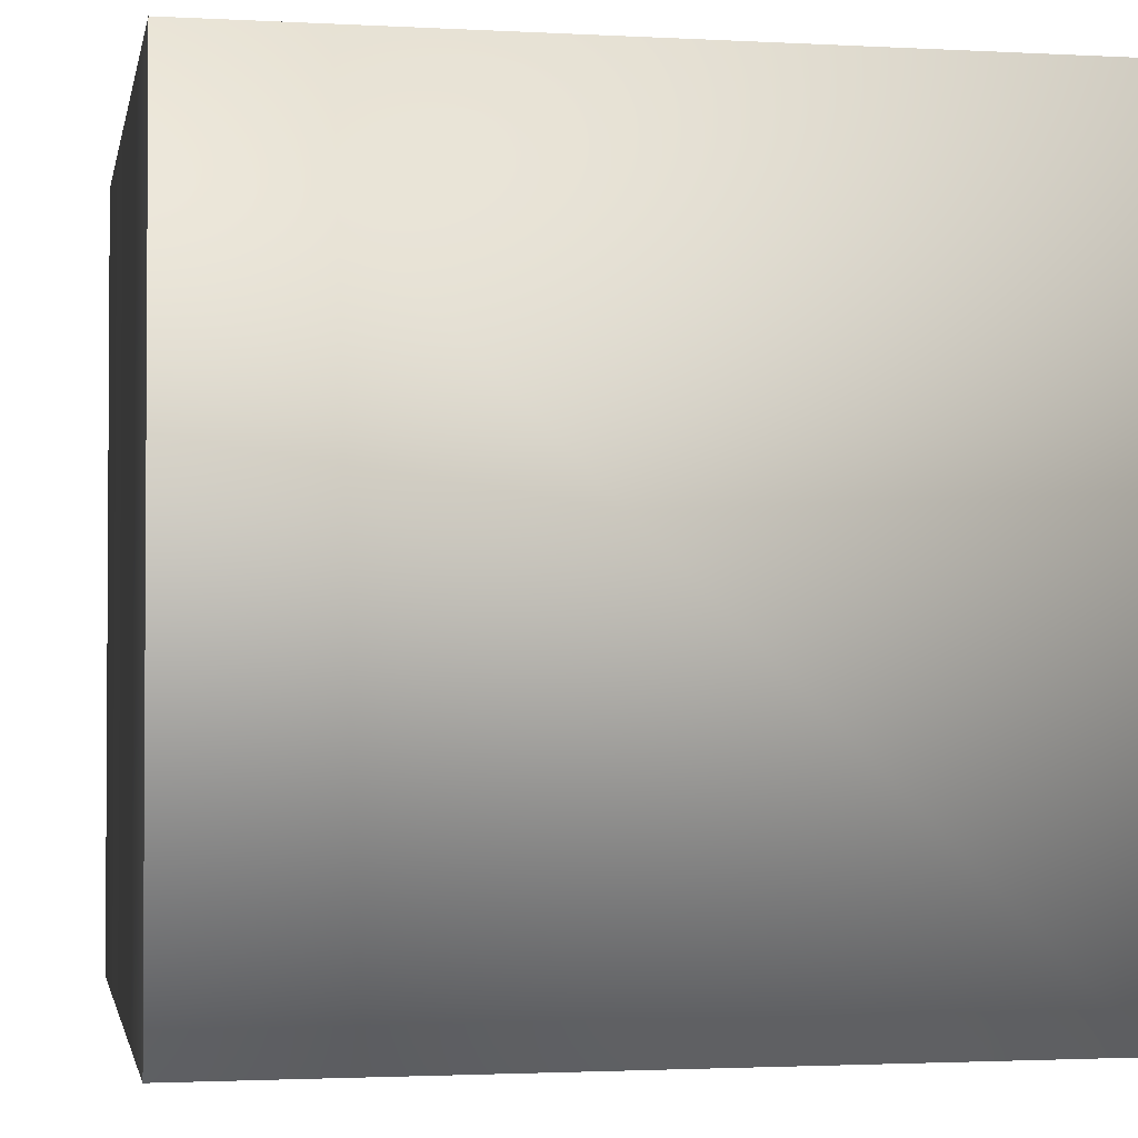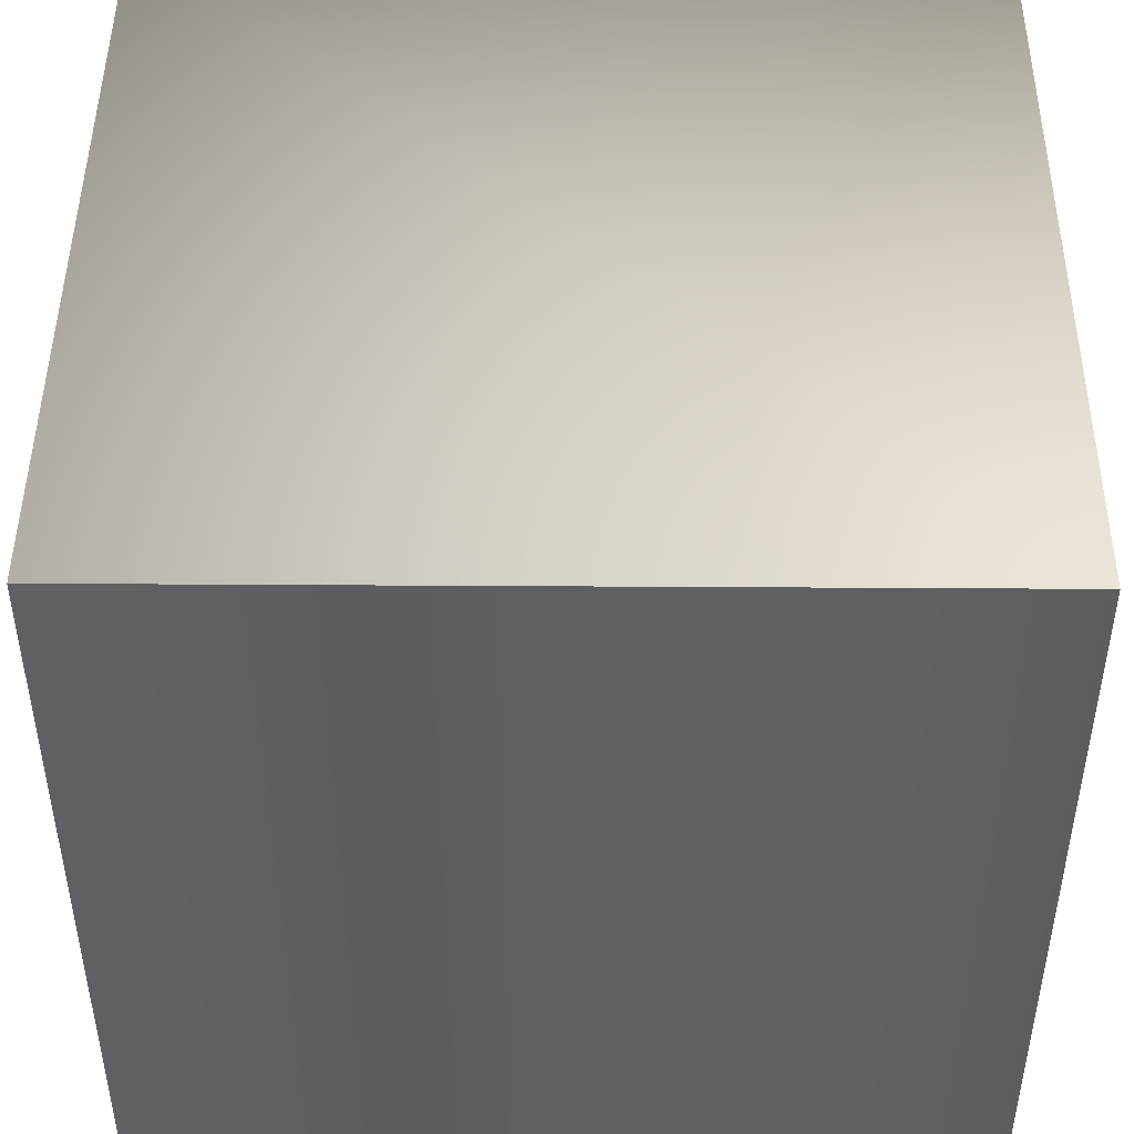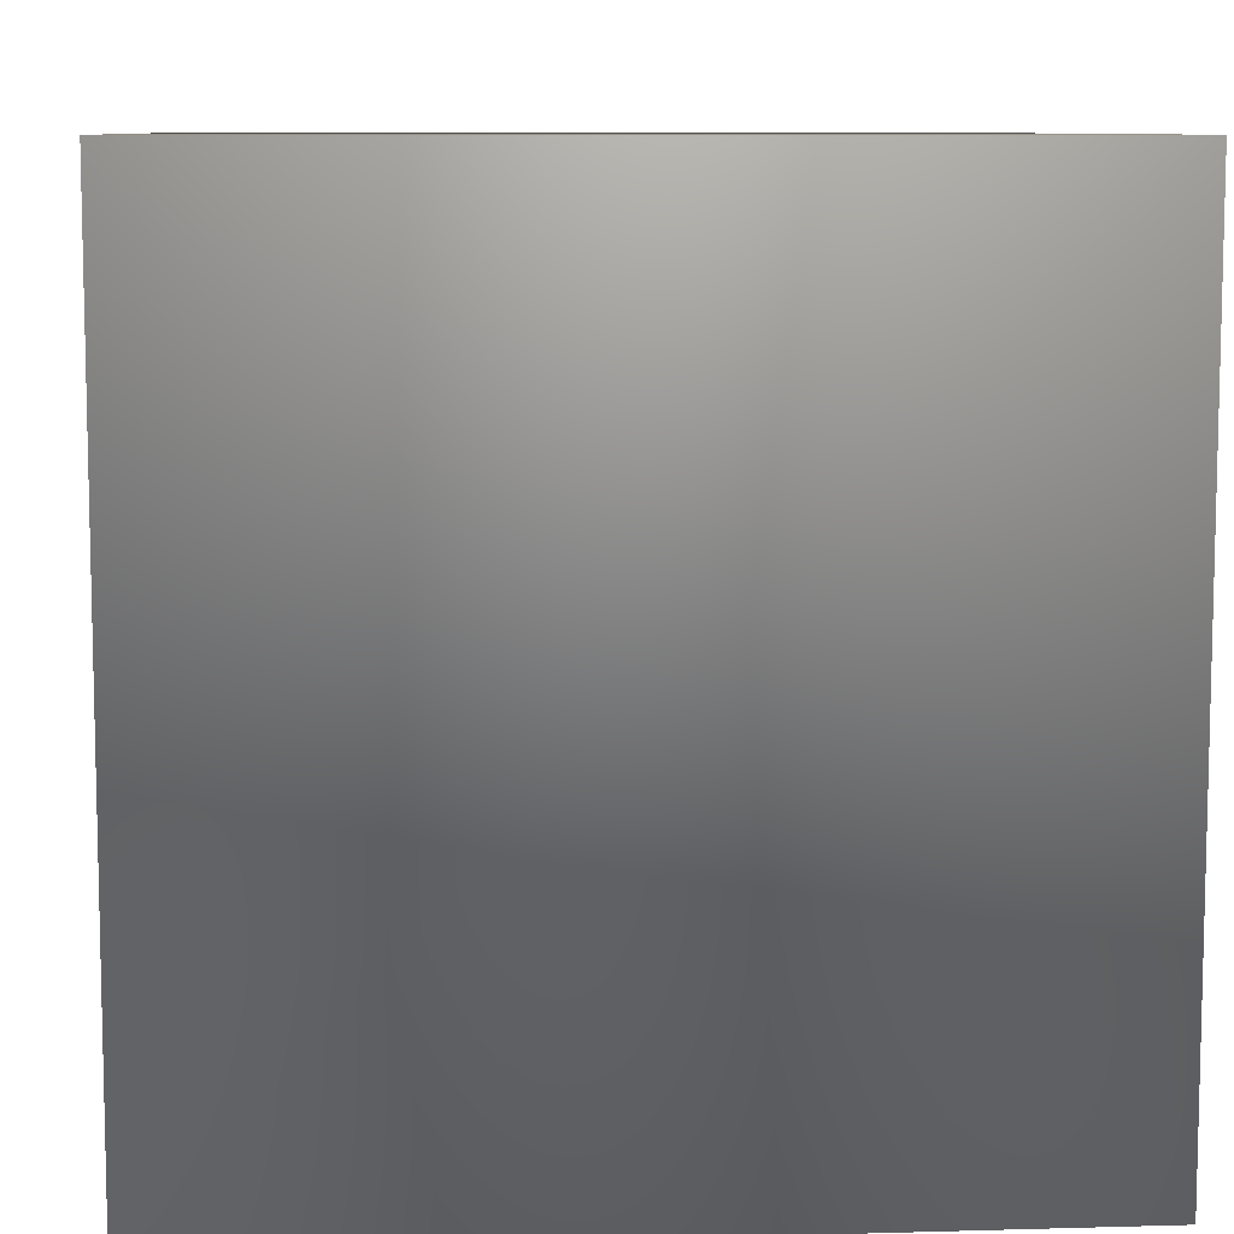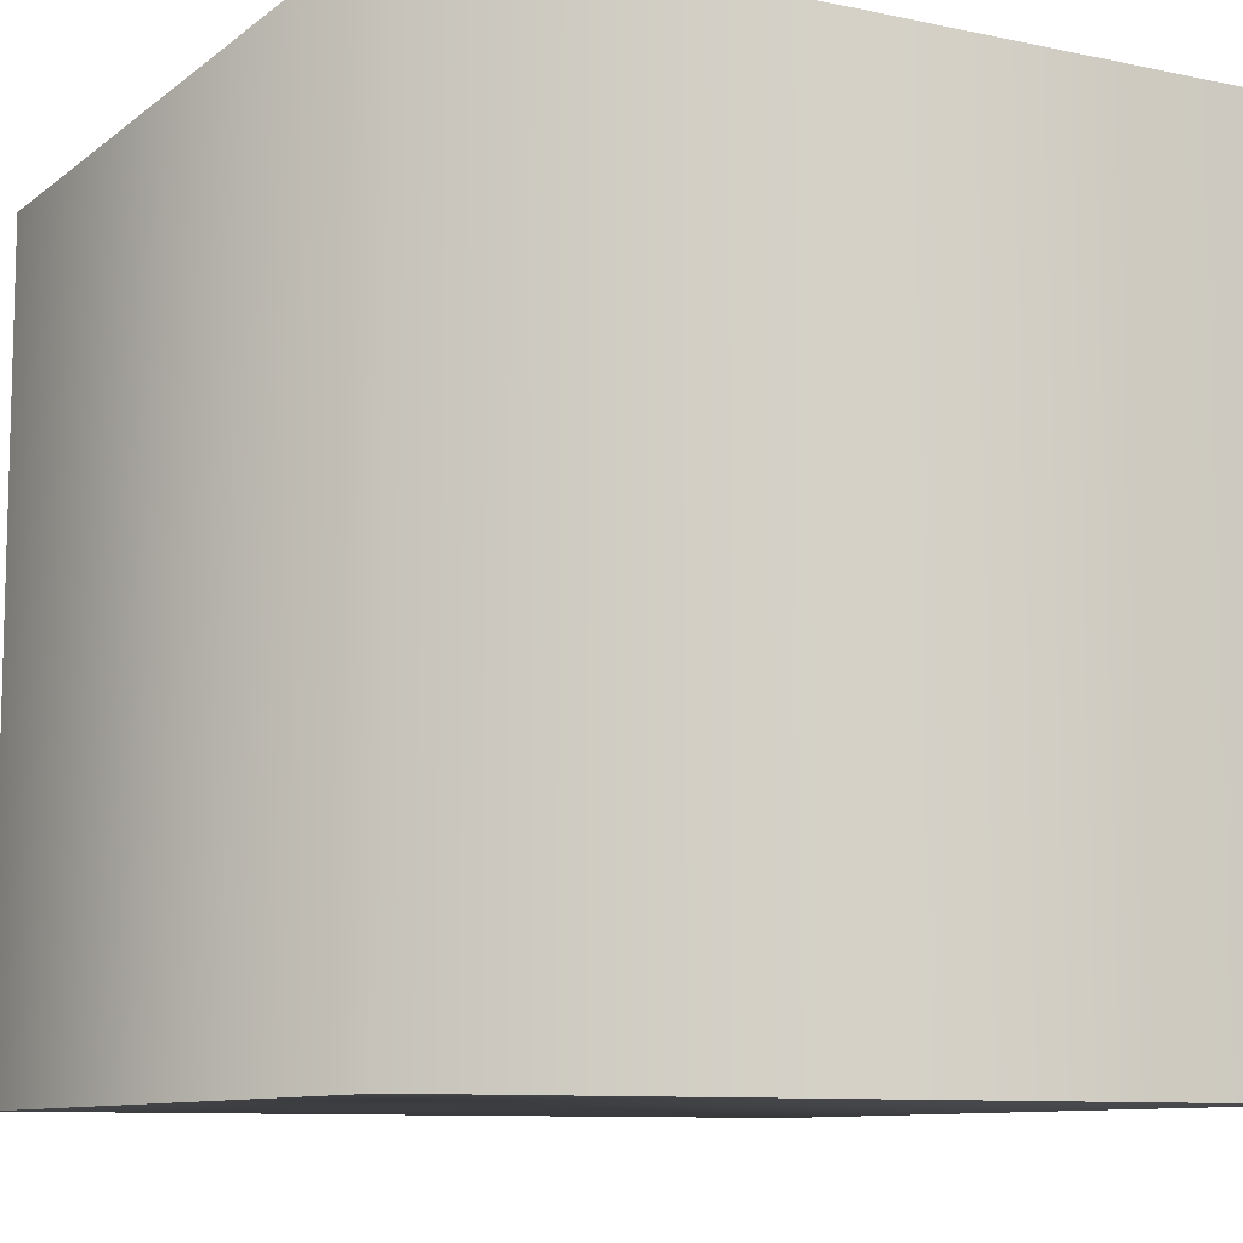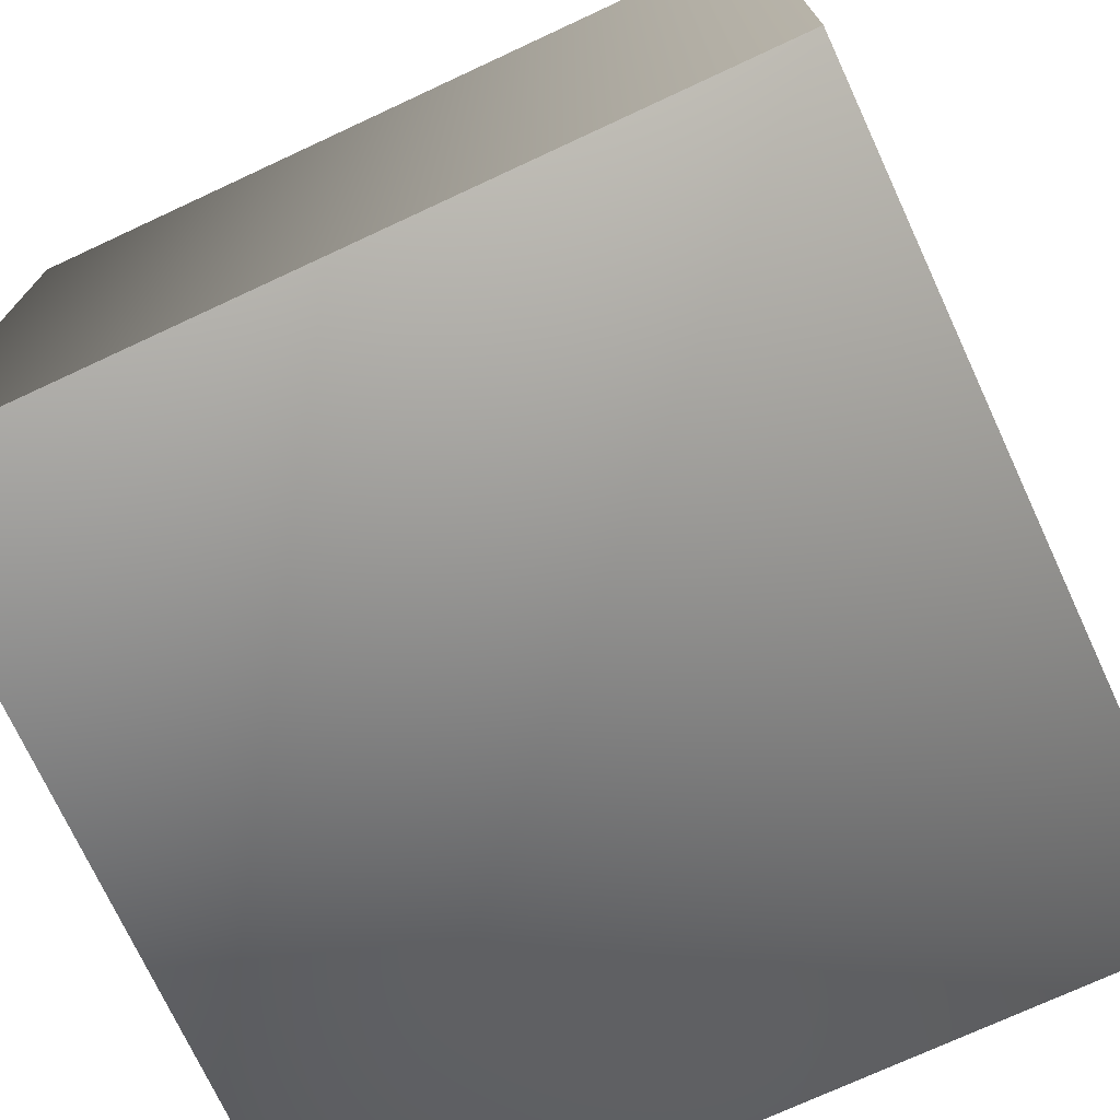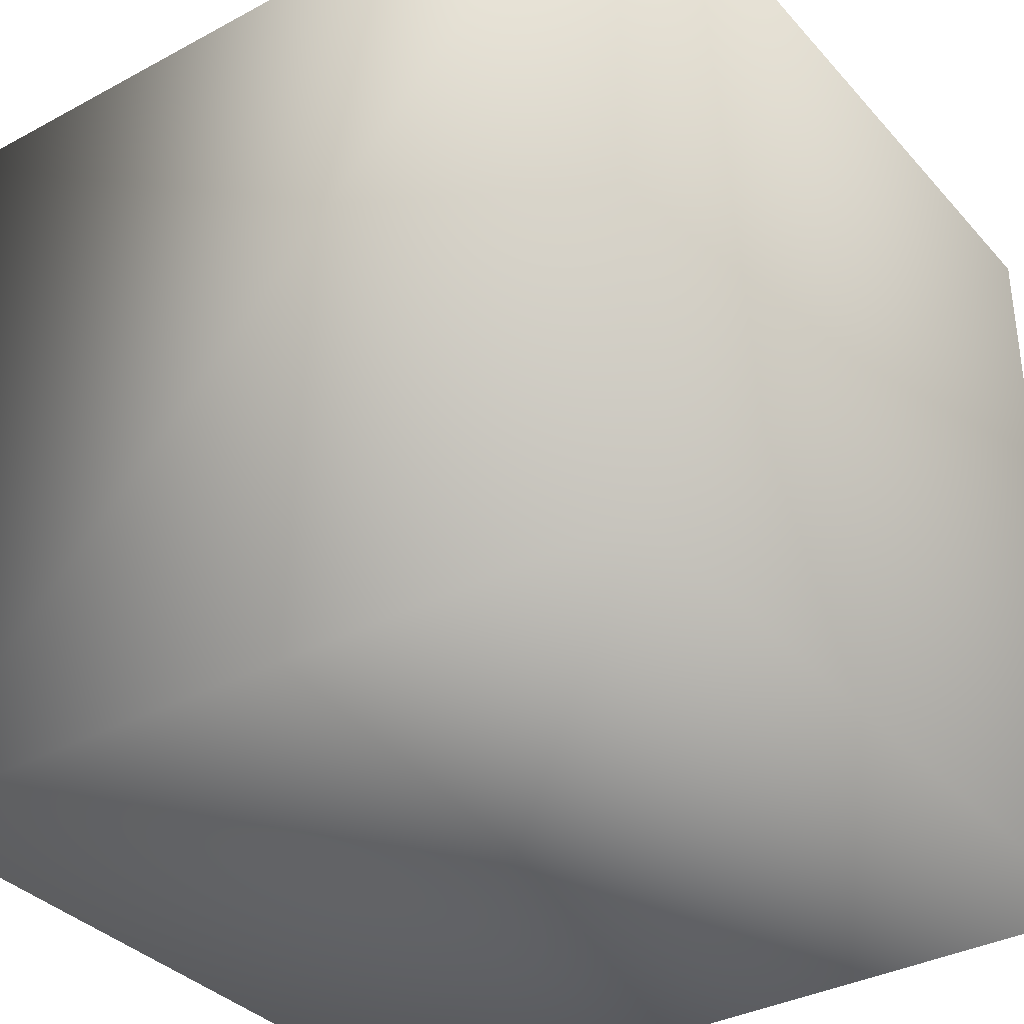
<metadata>
{"format":"obj","ext":"obj","renderer":"f3d","projection":"perspective","resolution":1024,"background":"white","views":[{"elev":-2.1,"azim":-100.9,"up":"+Z"},{"elev":46.4,"azim":90.4,"up":"+Z"},{"elev":8.7,"azim":-94.4,"up":"+Y"},{"elev":-9.6,"azim":151.1,"up":"+Z"},{"elev":-73.4,"azim":-155.1,"up":"+Z"},{"elev":-35.2,"azim":-54.5,"up":"+Y"}]}
</metadata>
<code>
o Cube
v -1 -1 1
v -1 1 1
v -1 -1 -1
v -1 1 -1
v 1 -1 1
v 1 1 1
v 1 -1 -1
v 1 1 -1
v -1 1 1
v -1 1 -1
v 1 -1 1
v 1 1 1
v 1 -1 -1
v 1 1 -1
f 2 3 1
f 4 7 3
f 6 1 5
f 7 1 3
f 14 11 13
f 10 12 14
f 2 4 3
f 4 8 7
f 6 2 1
f 7 5 1
f 14 12 11
f 10 9 12

</code>
